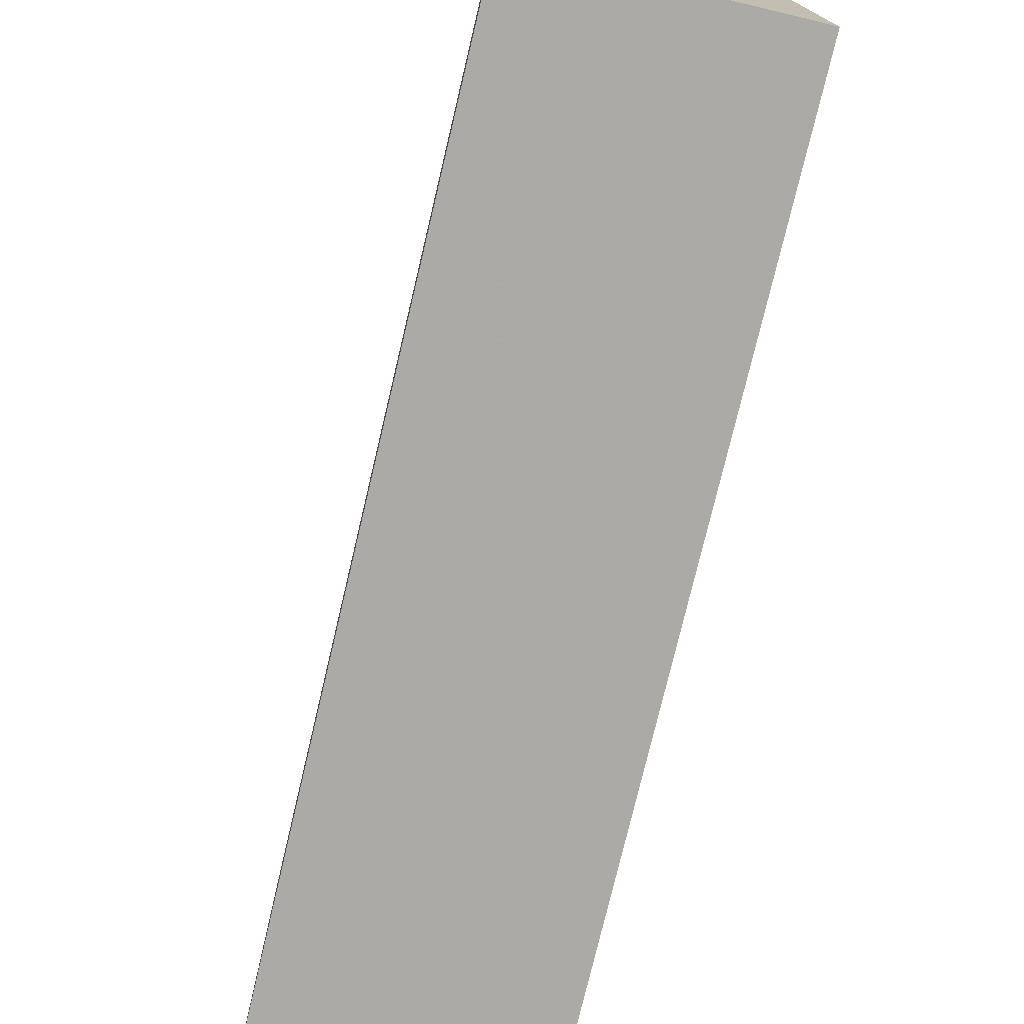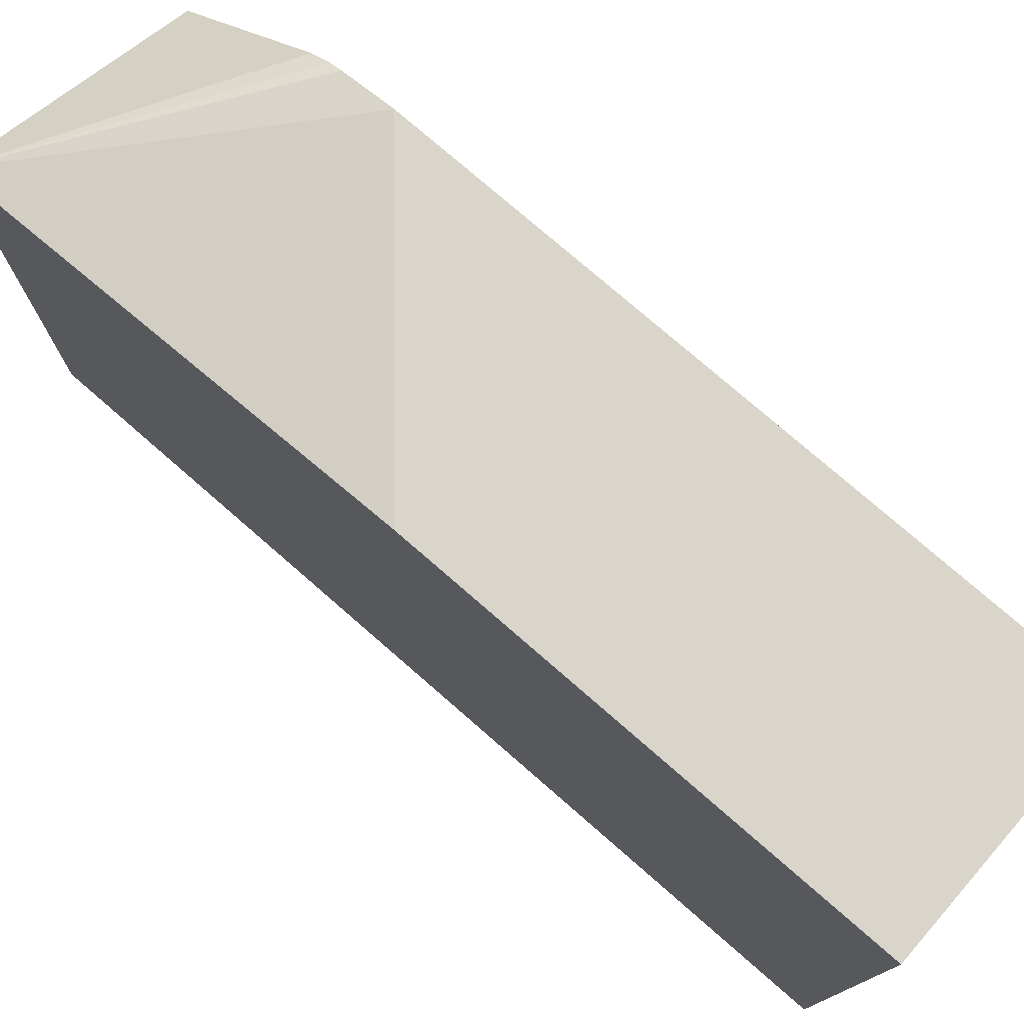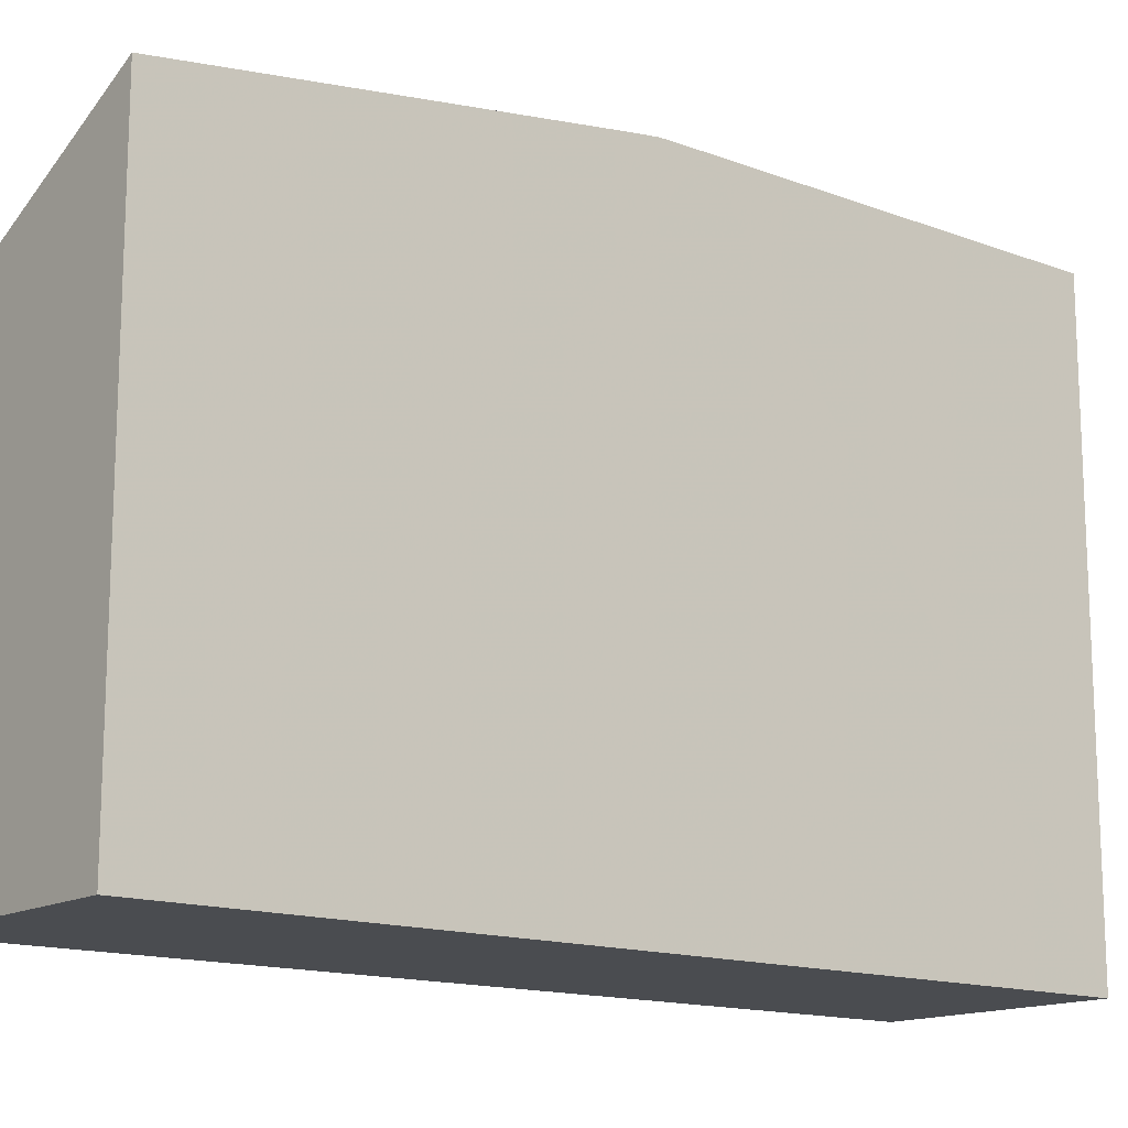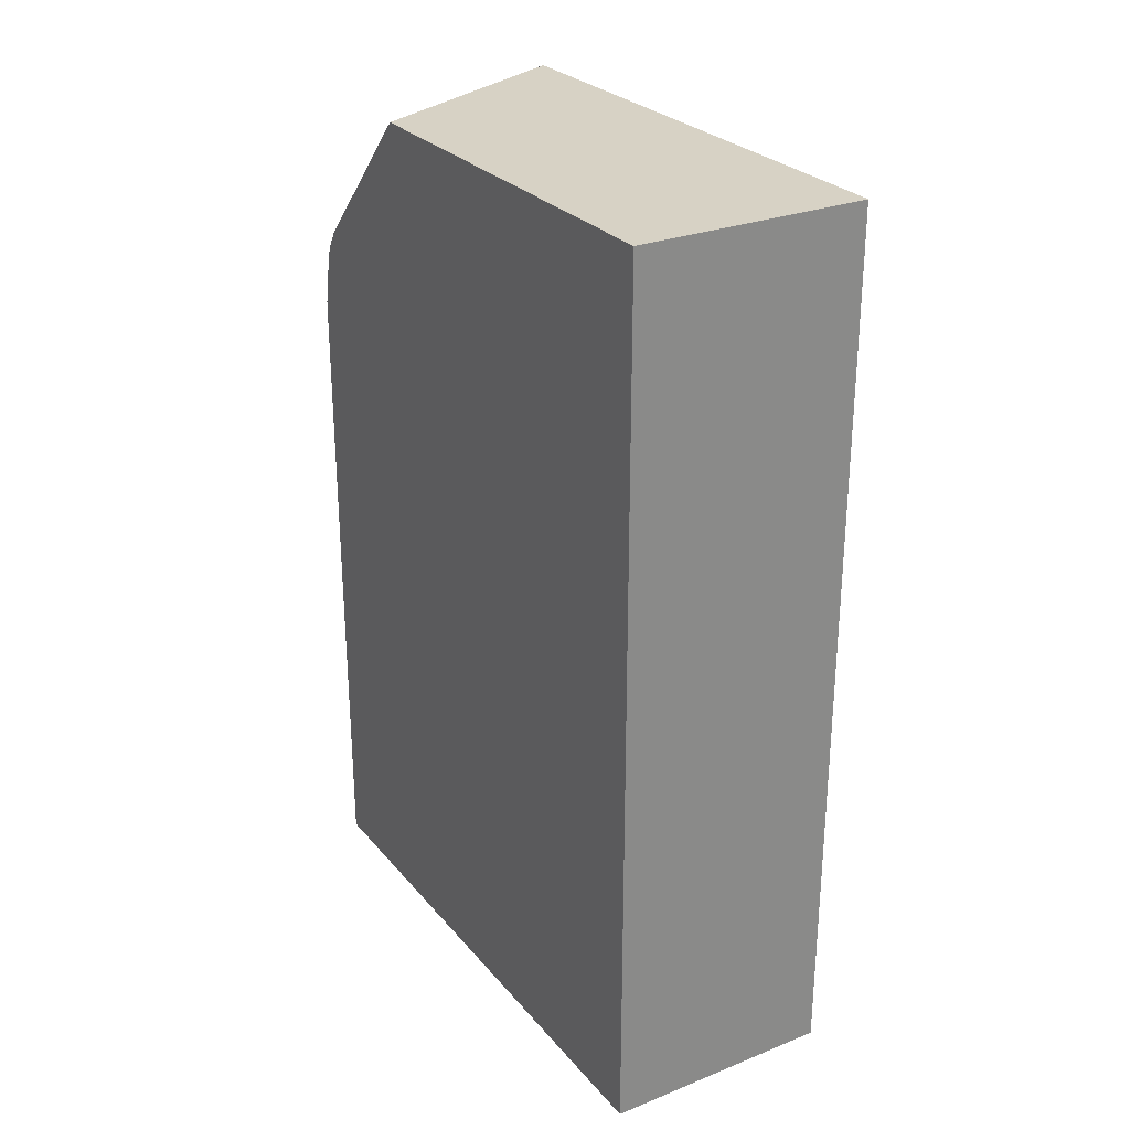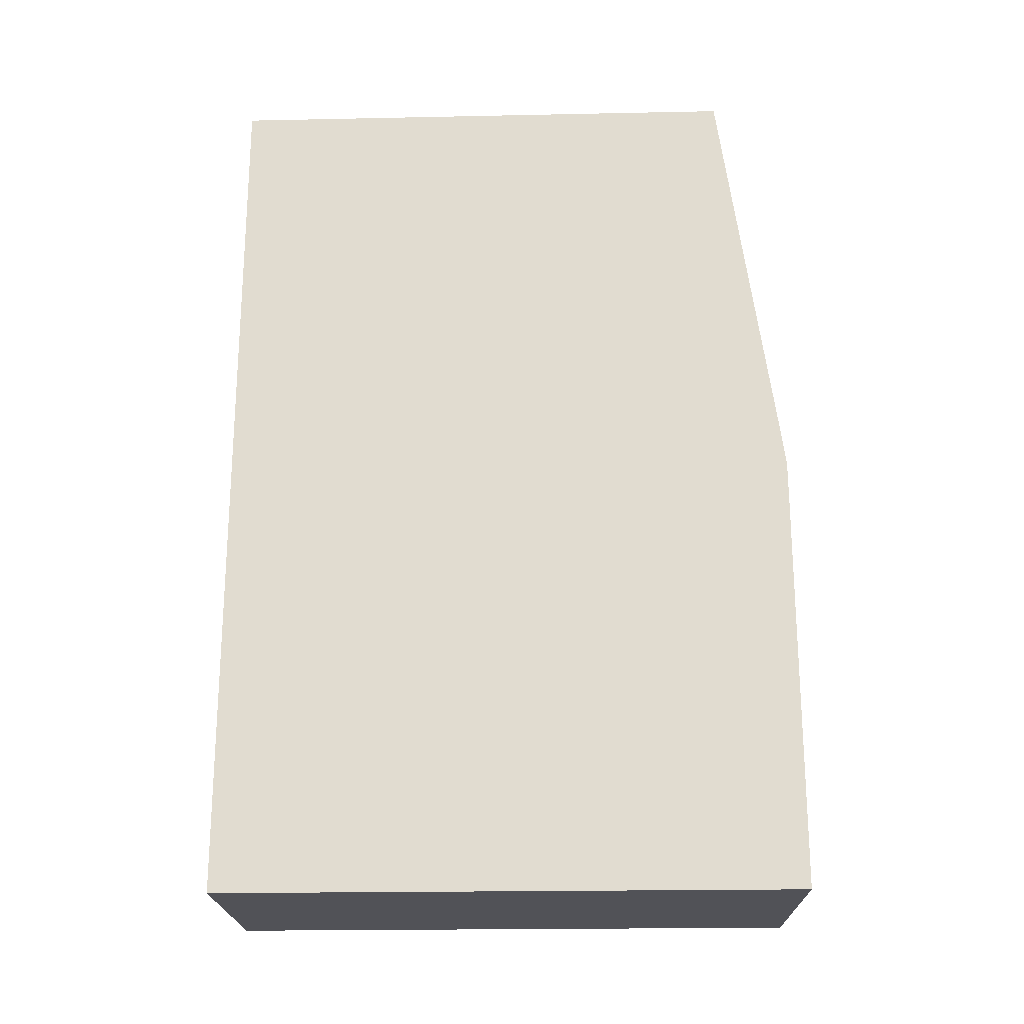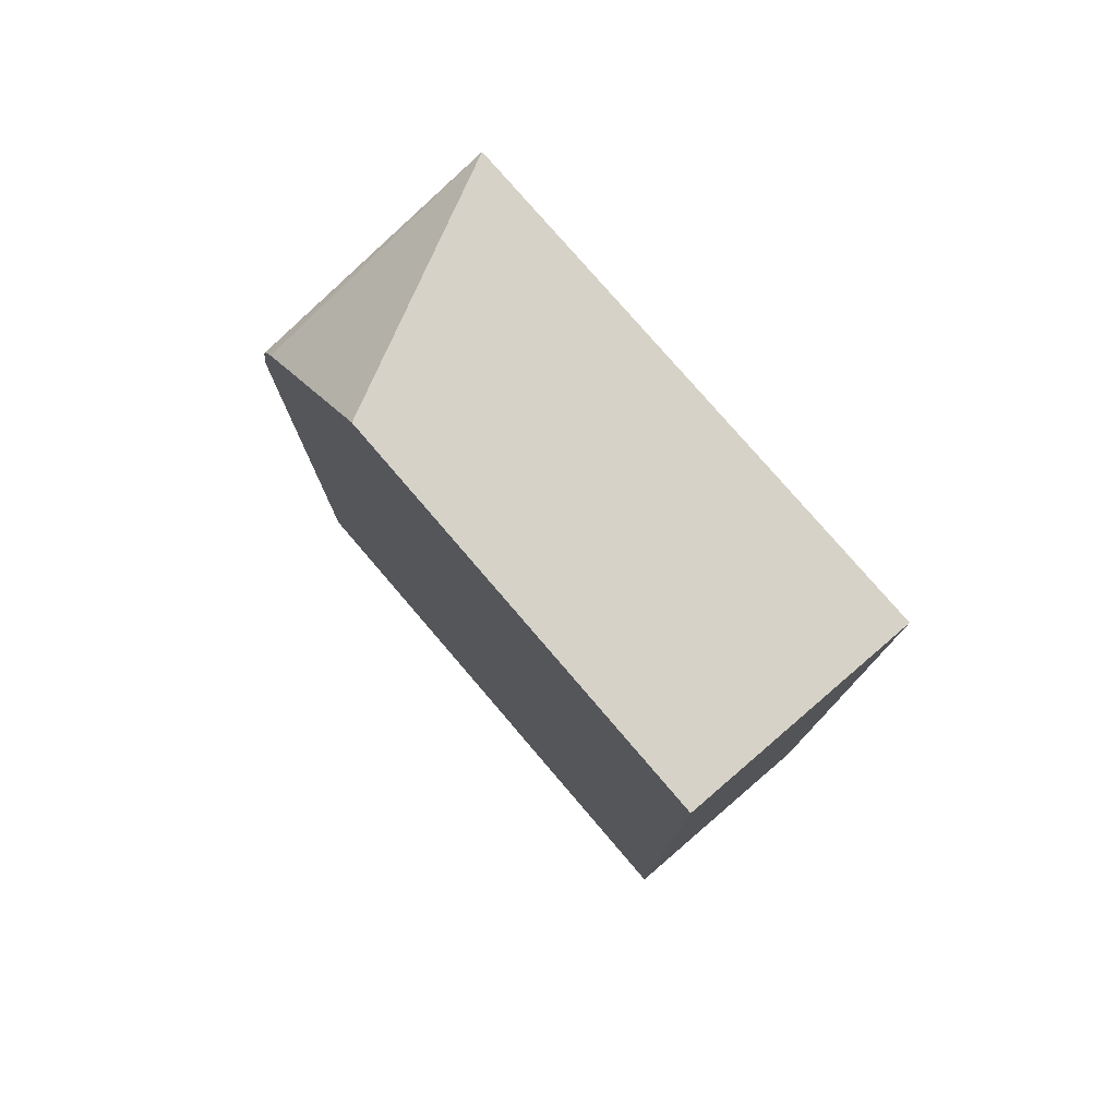
<metadata>
{"format":"obj","ext":"obj","renderer":"f3d","projection":"perspective","resolution":1024,"background":"white","views":[{"elev":-75.7,"azim":-13.3,"up":"+Z"},{"elev":76.4,"azim":-48.9,"up":"+Z"},{"elev":-14.7,"azim":-129.0,"up":"+Z"},{"elev":27.4,"azim":148.7,"up":"+Y"},{"elev":-21.4,"azim":-87.9,"up":"+Y"},{"elev":77.8,"azim":139.4,"up":"+Y"}]}
</metadata>
<code>
v -0.02218 -0.01604 0.02841
v -0.02218 -0.01588 0.02841
v -0.02218 -0.02109 0.02841
v -0.01925 -0.01342 0.02831
v -0.01925 -0.01312 0.02831
v -0.01925 -0.01283 0.0283
v -0.02218 -0.01545 0.02841
v -0.02218 -0.02109 0.02098
v -0.01925 -0.02109 0.02831
v -0.02218 -0.01487 0.02833
v -0.02218 -0.01529 0.02839
v -0.01925 -0.01252 0.02824
v -0.02218 -0.009953 0.02765
v -0.01925 -0.02109 0.02098
v -0.02218 -0.009953 0.02098
v -0.01925 -0.01218 0.02818
v -0.01925 -0.009953 0.02625
v -0.01925 -0.01203 0.02812
v -0.01925 -0.01178 0.02797
v -0.01925 -0.009953 0.02098
f 2 5 6
f 1 5 2
f 4 9 14
f 3 14 9
f 4 20 17
f 4 14 20
f 6 13 10
f 6 12 13
f 1 3 9
f 1 8 3
f 8 20 14
f 8 15 20
f 1 4 5
f 1 9 4
f 1 11 10
f 1 10 13
f 1 7 11
f 1 2 7
f 13 19 17
f 13 18 19
f 13 17 20
f 12 16 13
f 3 8 14
f 2 6 7
f 4 6 5
f 4 12 6
f 1 13 15
f 1 15 8
f 4 16 12
f 13 20 15
f 6 10 11
f 4 18 16
f 13 16 18
f 6 11 7
f 4 19 18
f 4 17 19

</code>
